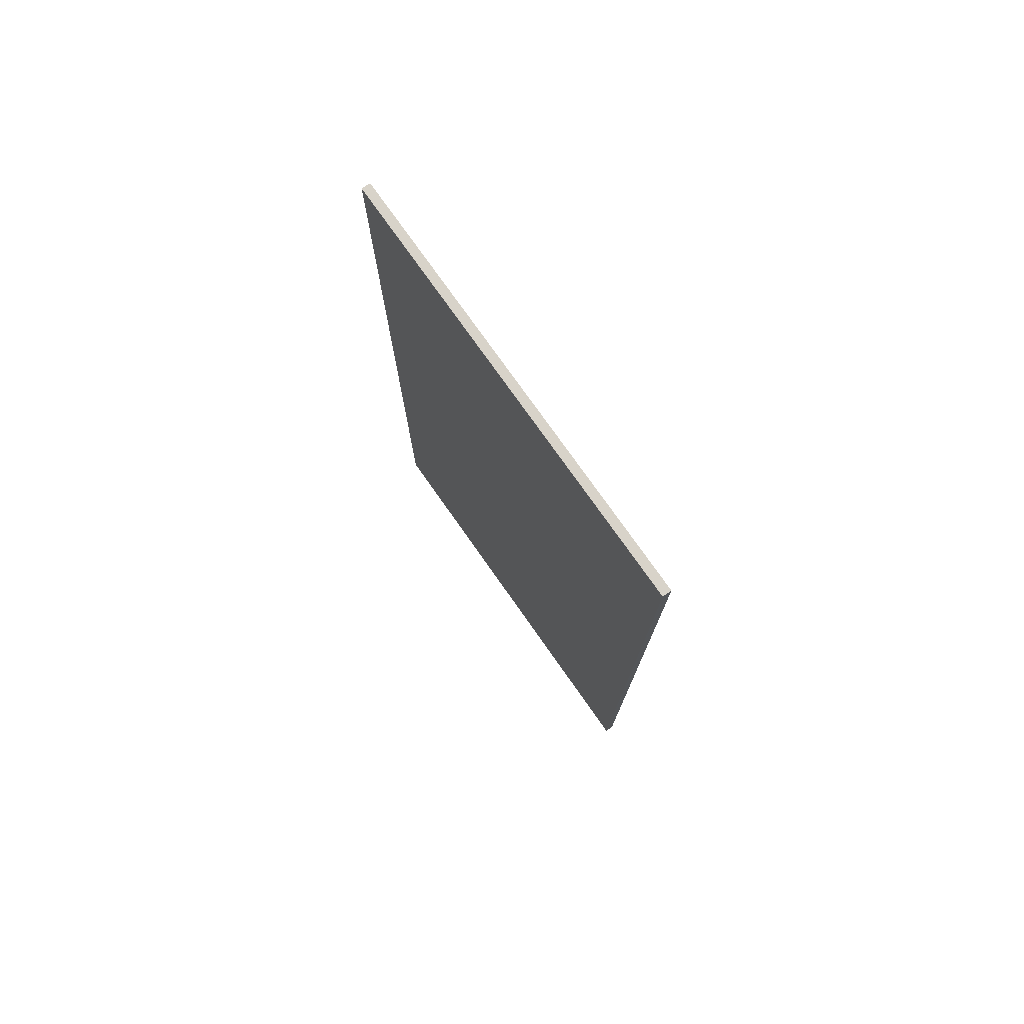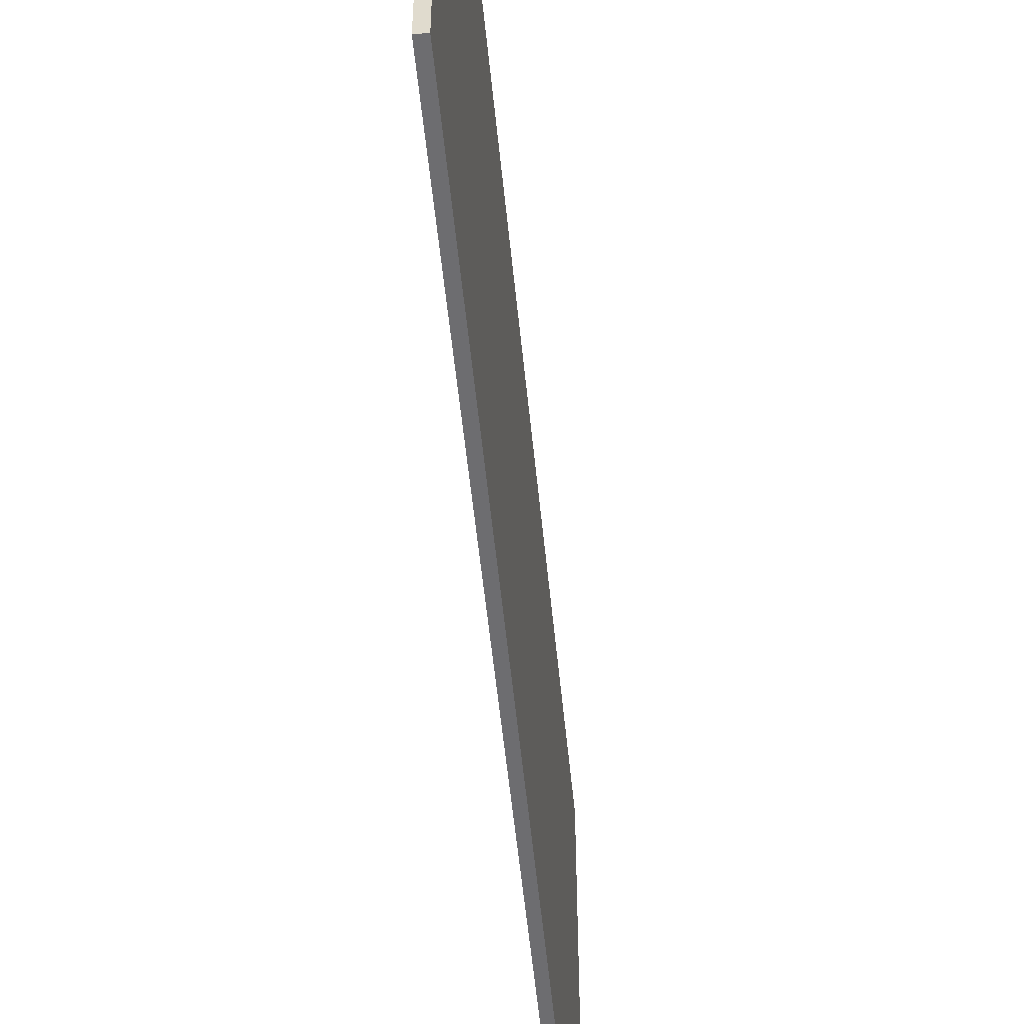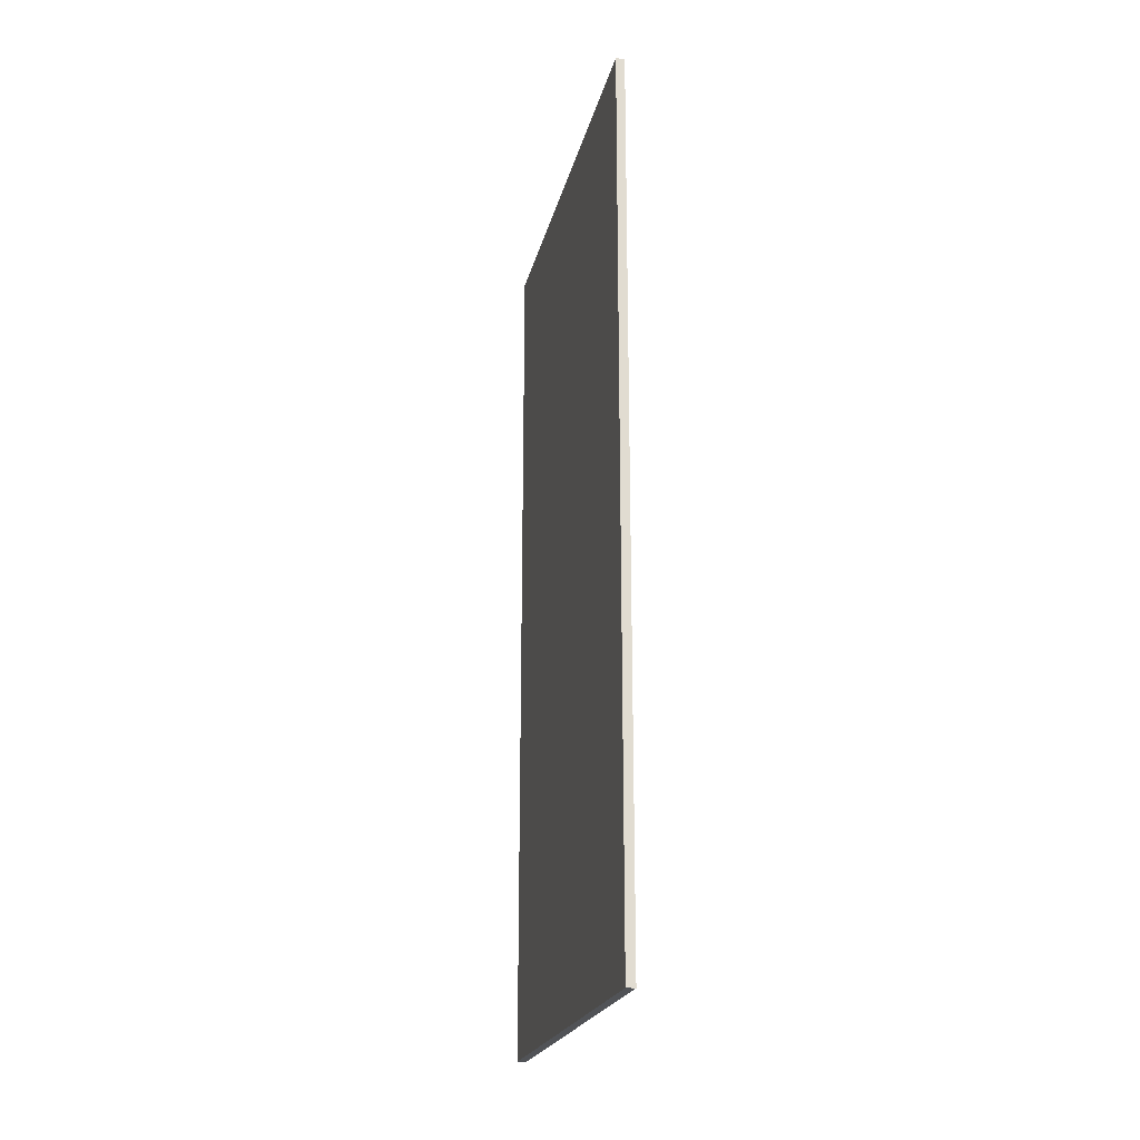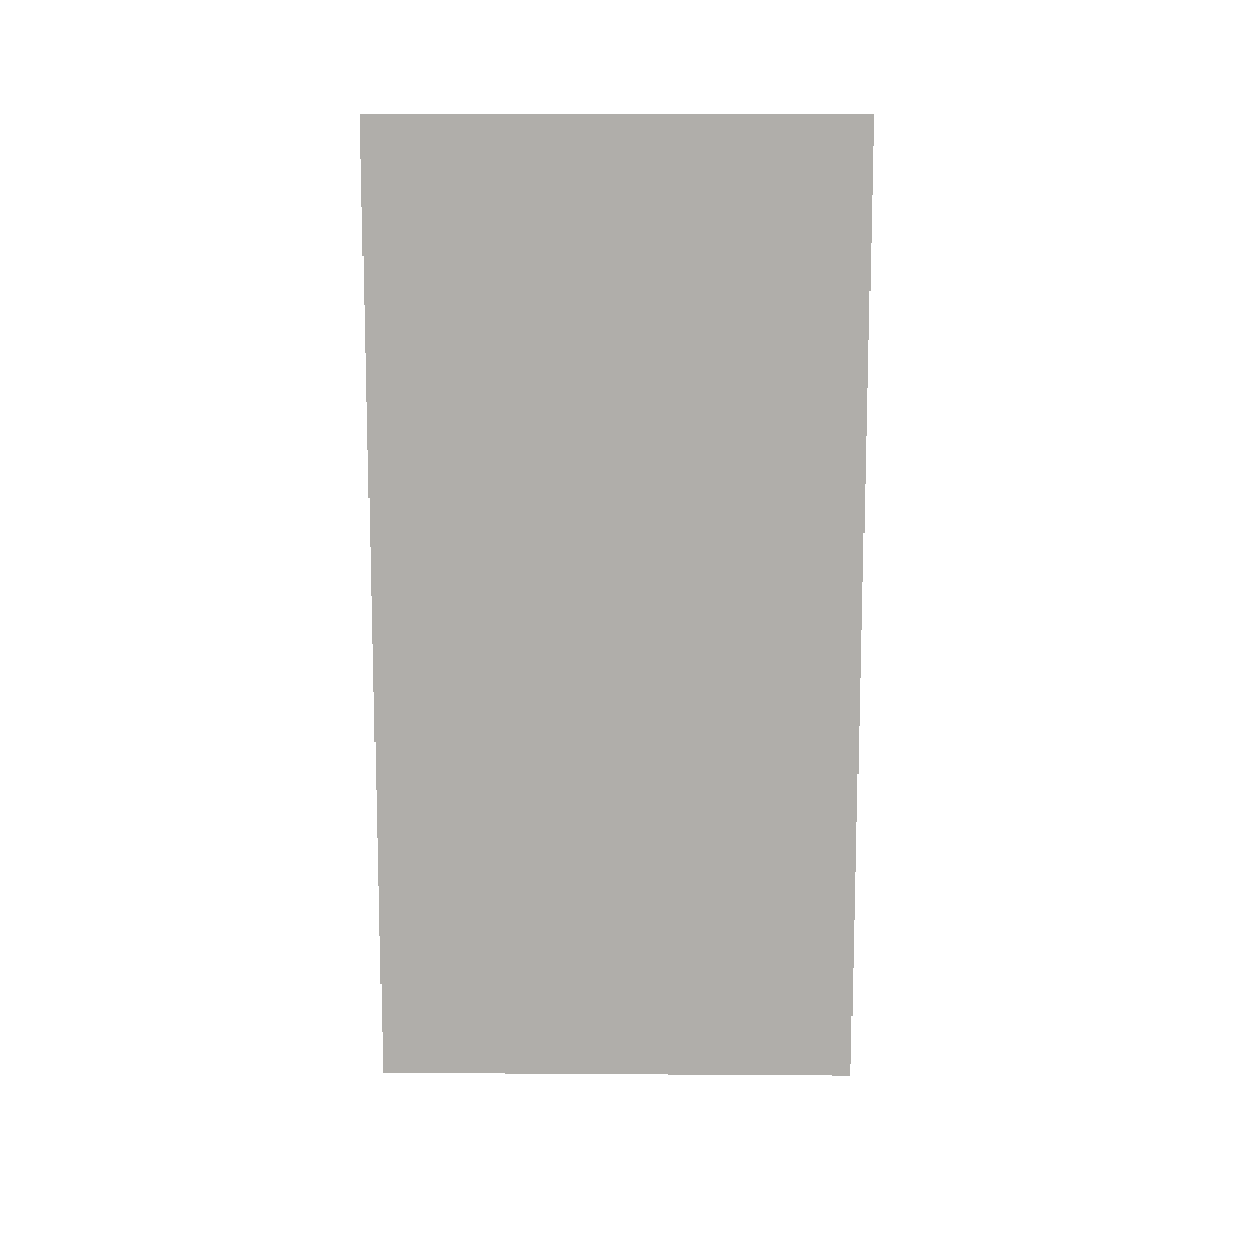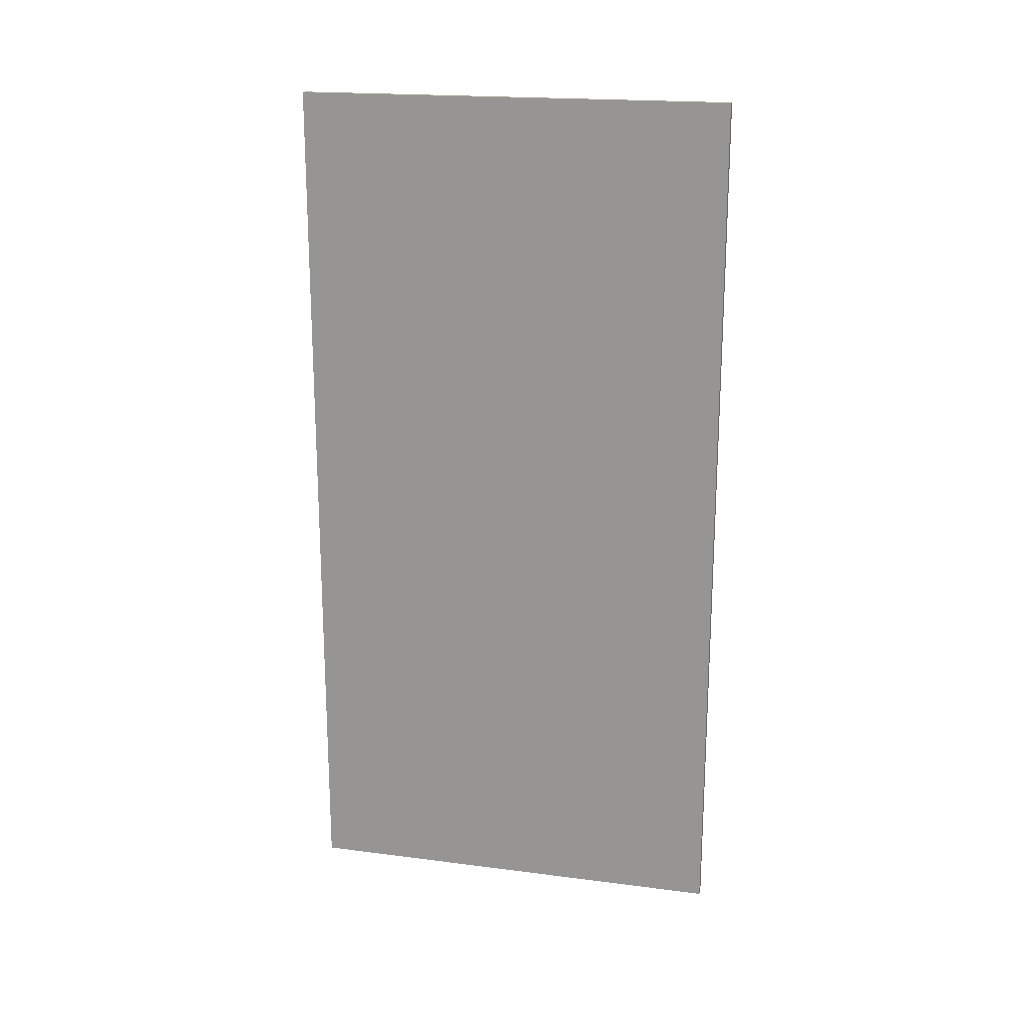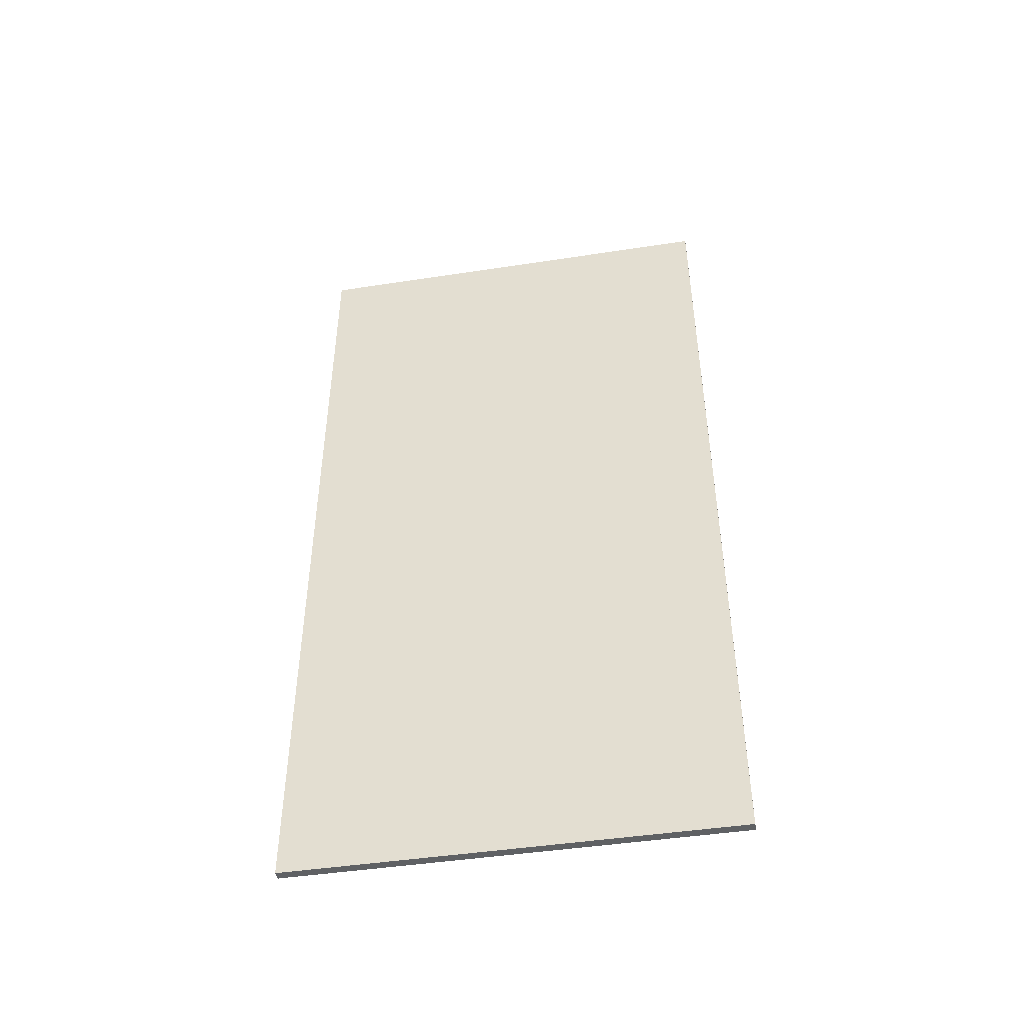
<metadata>
{"format":"obj","ext":"obj","renderer":"f3d","projection":"perspective","resolution":1024,"background":"white","views":[{"elev":75.8,"azim":144.9,"up":"+Y"},{"elev":-54.1,"azim":-174.4,"up":"+Z"},{"elev":-21.7,"azim":167.4,"up":"+Y"},{"elev":12.1,"azim":91.0,"up":"+Y"},{"elev":19.2,"azim":103.6,"up":"+Y"},{"elev":-45.7,"azim":-80.0,"up":"+Y"}]}
</metadata>
<code>
o Cube
v  0.01 -1 -0.5
v  0.01 -1  0.5
v -0.01 -1  0.5
v -0.01 -1 -0.5
v  0.01  1 -0.5
v  0.01  1  0.5
v -0.01  1  0.5
v -0.01  1 -0.5
f 5 1 8
f 1 4 8
f 3 7 8
f 3 8 4
f 2 6 3
f 6 7 3
f 1 5 2
f 5 6 2
f 5 8 7
f 5 7 6
f 1 2 3
f 1 3 4

</code>
